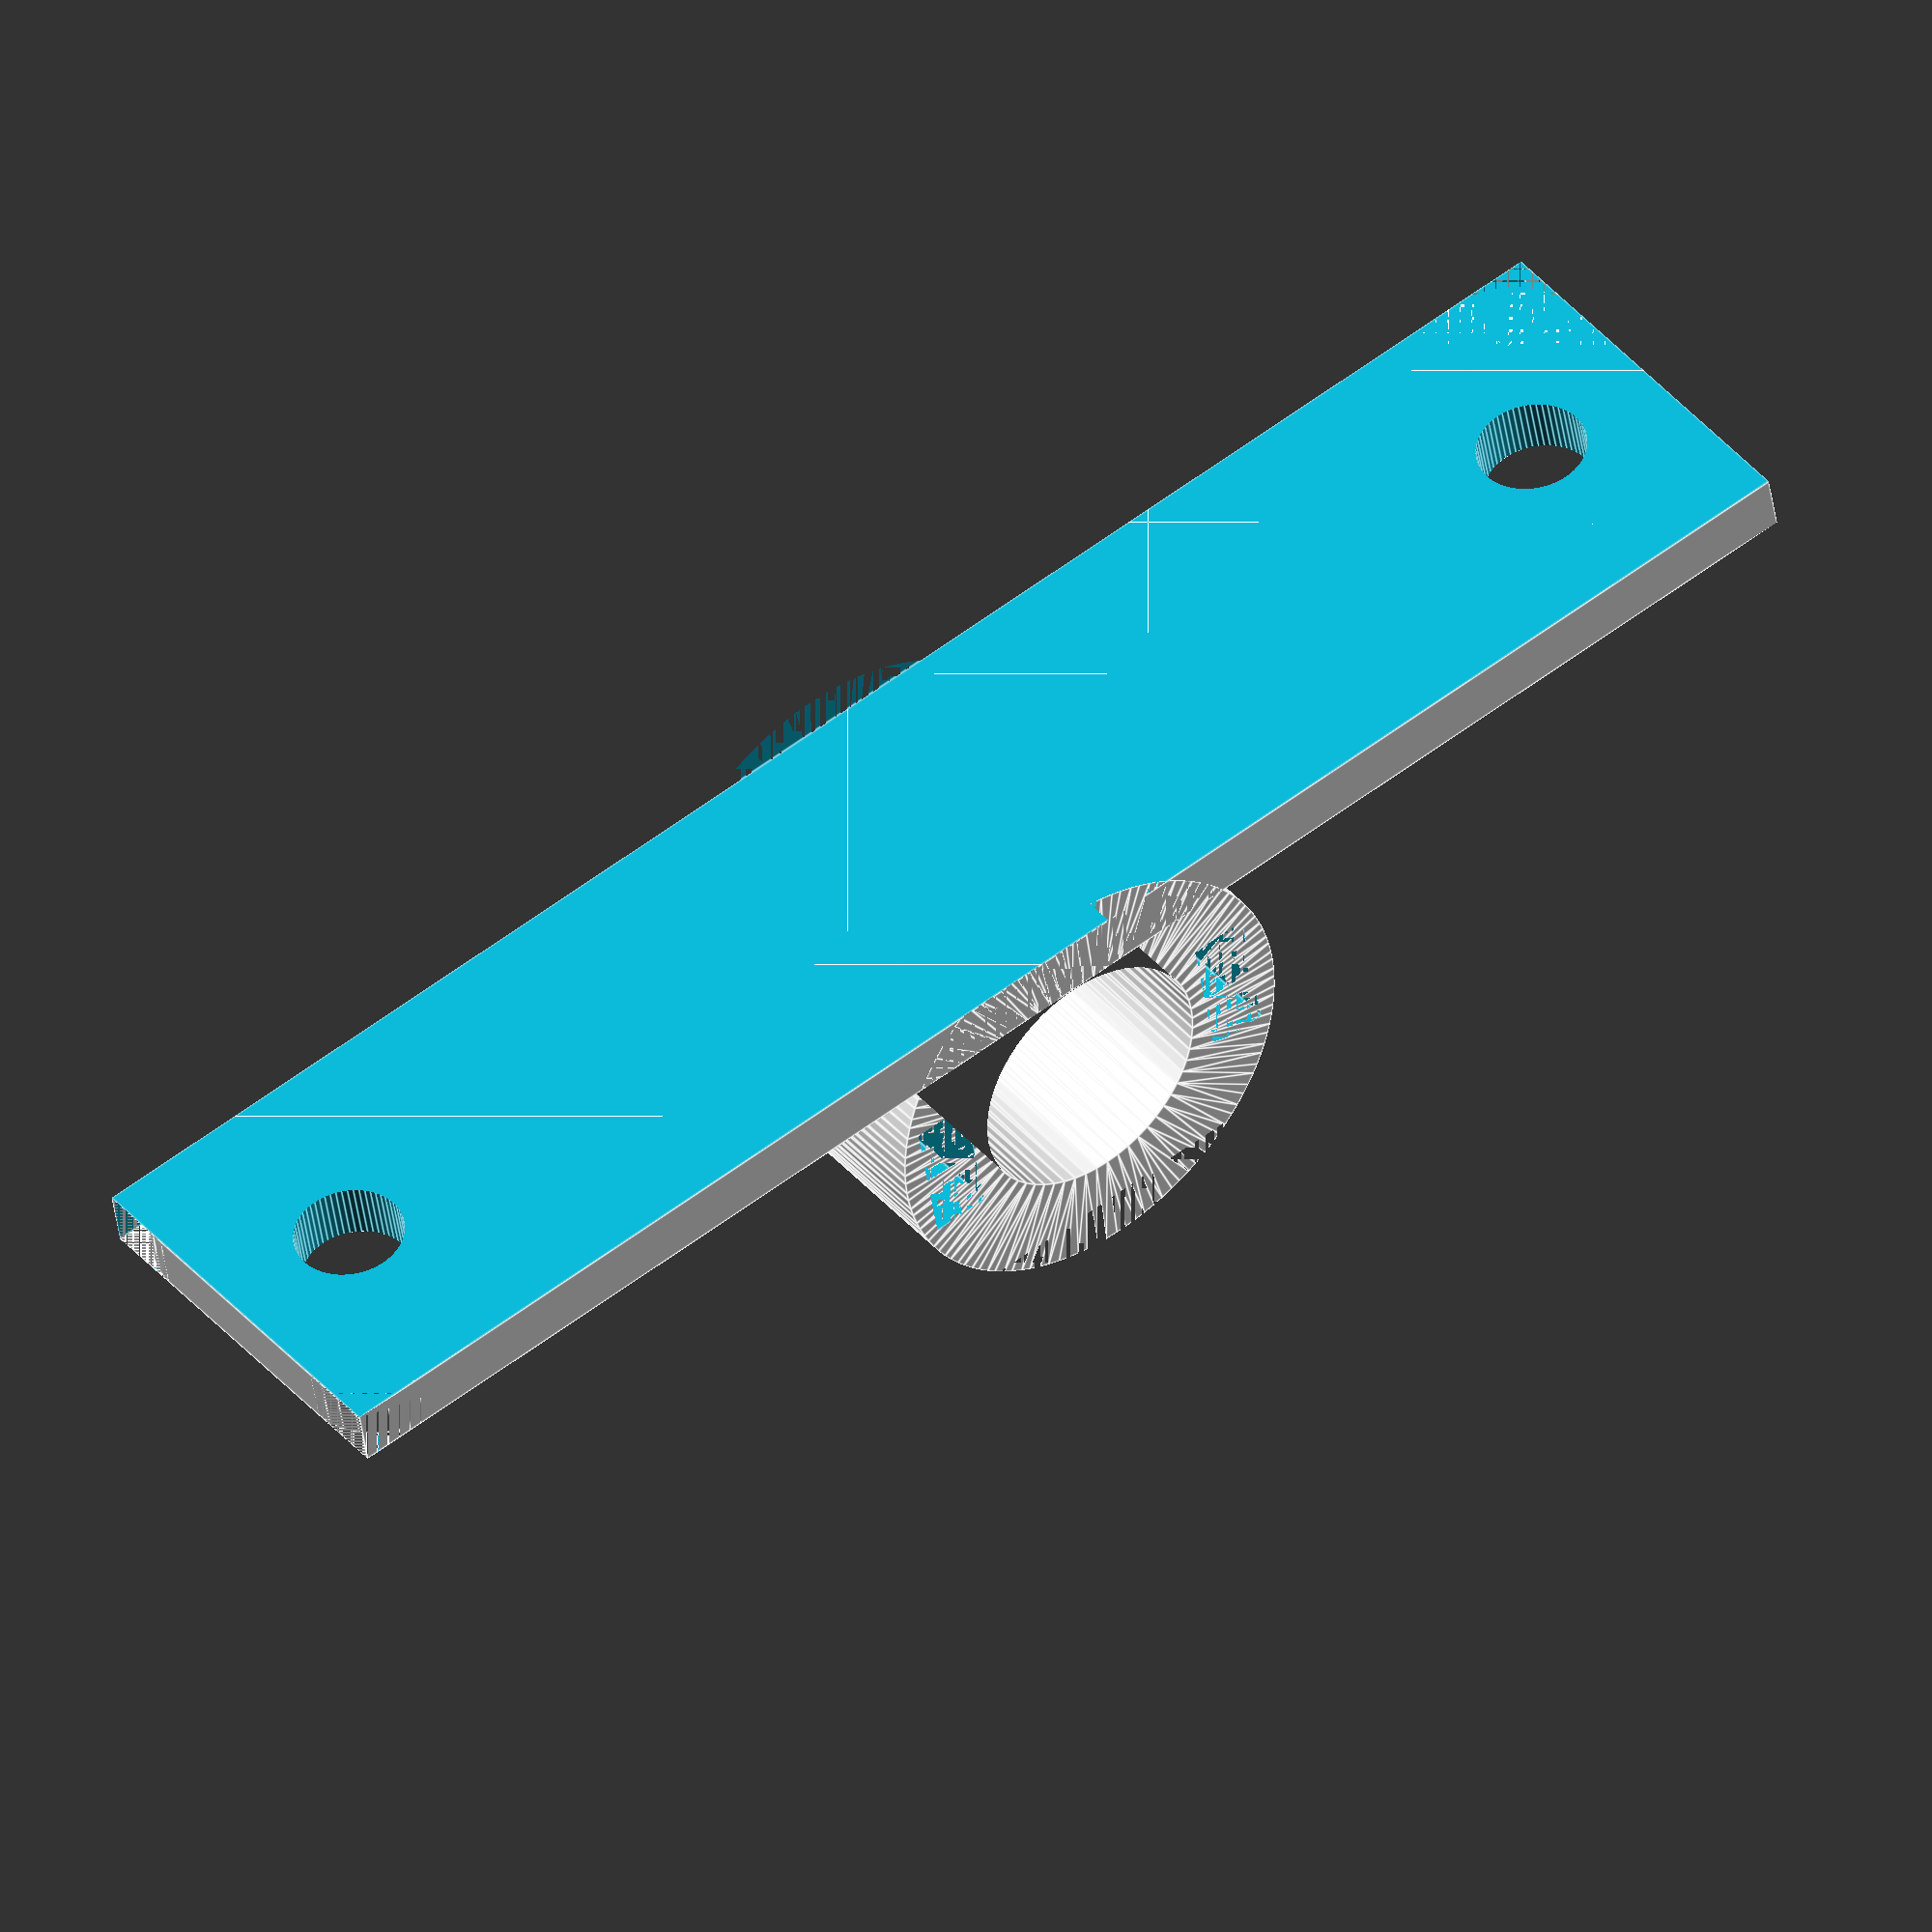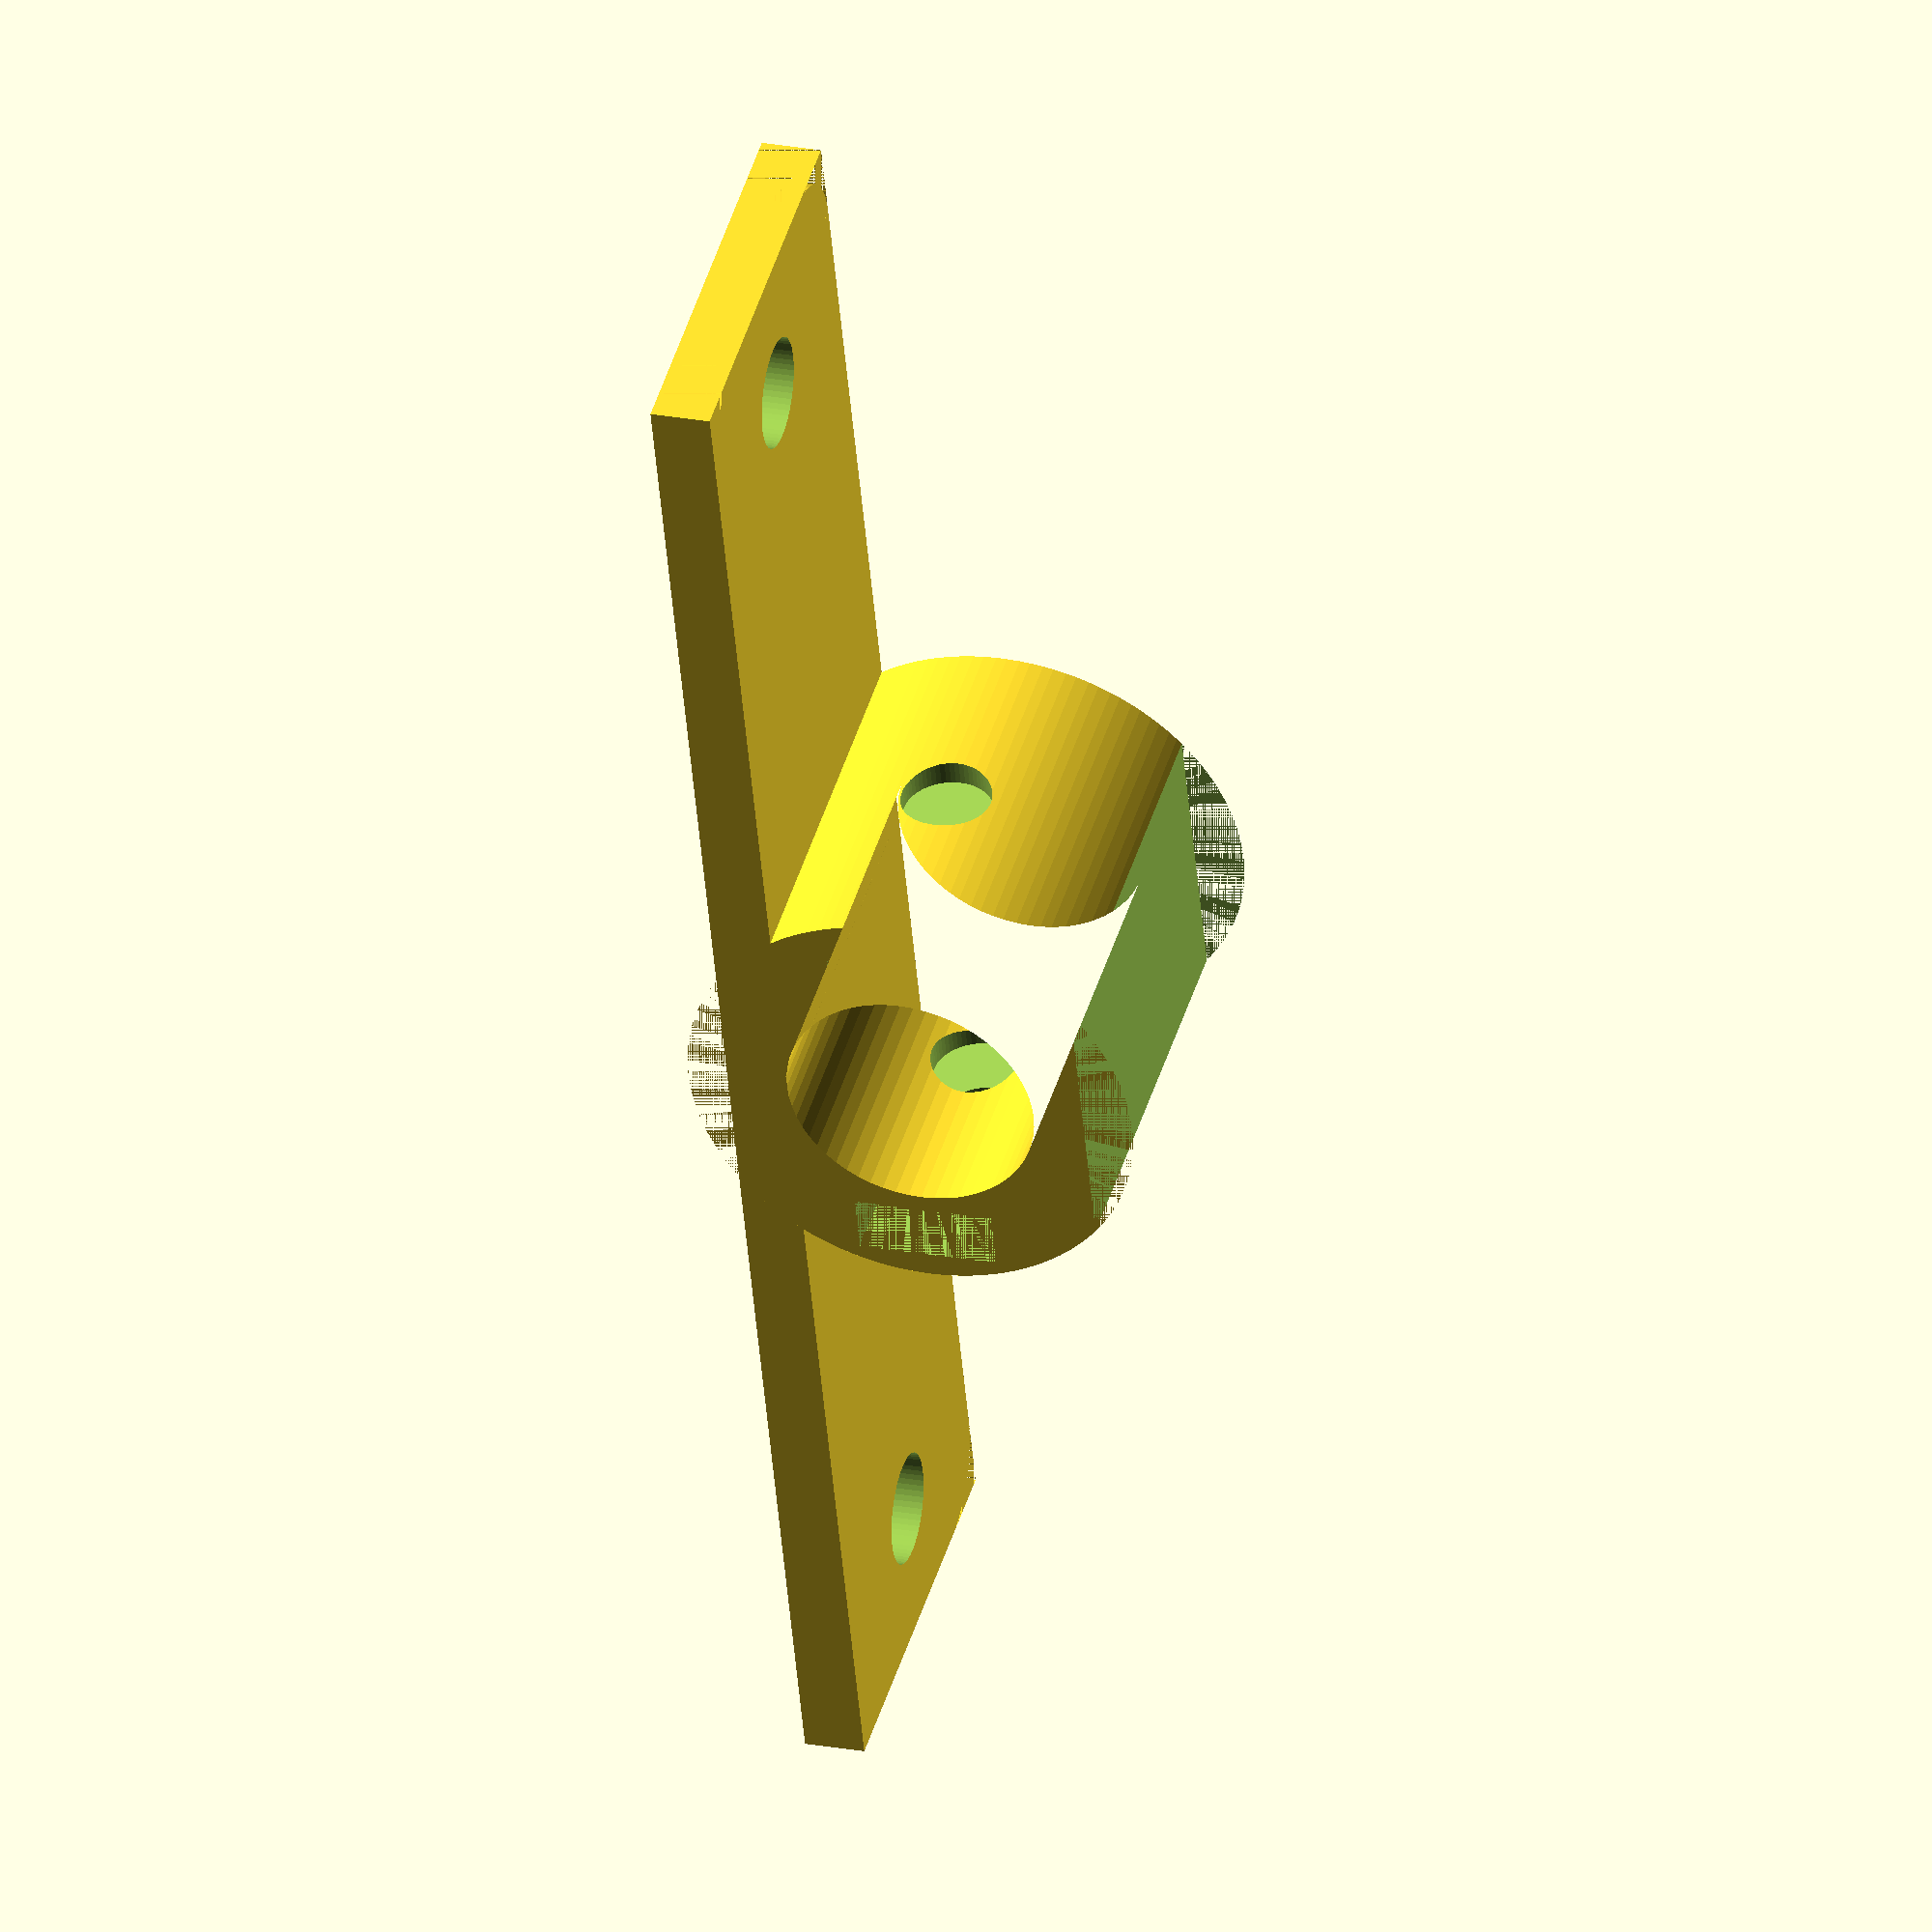
<openscad>
//
// copyright 2018 J. Alexander Jacocks - jjacocks@mac.com
// creative commons attribution licensed
//
resolution = 60;

mh_x_offset = 73/2; // 41mm = side, 73mm = front
height = 20;
m5_hole = 5.5; // m5
pen_hole = 12.5; // sharpie + 0.5mm
pen_wall = 5;
thickness = 3;
width = mh_x_offset*2 + 14;
roundover = 4;
m4_thickness = 2.9;
m4_width = 6.9;
m4_hole = 4.5;

// trim corners to a given radius
module corner_radius( radius, thickness, corner="all", resolution=30 ) {
    difference() {
        cube([ radius*2, radius*2, thickness ], center=true );
        cylinder( r=radius, h=thickness, center=true, $fn=resolution );
        if( corner == "topright" ) {
            translate([ -radius, -radius, -thickness/2 ]) {
                cube([ radius, radius*2, thickness ]);
                cube([ radius*2, radius, thickness ]);
            }
        } else if( corner == "topleft" ) {
            translate([ -radius, -radius, -thickness/2 ]) {
                cube([ radius, radius, thickness ]);
            }
            translate([ 0, -radius, -thickness/2 ]) {
                cube([ radius, radius*2, thickness ]);
            }
        } else if( corner == "bottomleft" ) {
            translate([ -radius, 0, -thickness/2 ]) {
                cube([ radius*2, radius, thickness ]);
            }
            translate([ 0, -radius, -thickness/2 ]) {
                cube([ radius, radius, thickness ]);
            }
        } else if( corner == "bottomright" ) {
            translate([ -radius, 0, -thickness/2 ]) {
                cube([ radius*2, radius, thickness ]);
            }
            translate([ -radius, -radius, -thickness/2 ]) {
                cube([ radius, radius, thickness ]);
            }
        }
    }
}


// main body
difference() {
    // base plate
    cube([ width, height, thickness ], center=true);
    // m5 mounting holes
    translate([ -mh_x_offset, 0, 0 ]) {
        cylinder( d=m5_hole, h=thickness+1, $fn=resolution, center=true );
    }
    translate([ mh_x_offset, 0, 0 ]) {
        cylinder( d=m5_hole, h=thickness+1, $fn=resolution, center=true );
    }
    // radius all 4 corners
    translate([ -width/2+roundover, height/2-roundover, 0 ]) {
        corner_radius( roundover, thickness, "topleft" );
    }
    translate([ width/2-roundover, height/2-roundover, 0 ]) {
        corner_radius( roundover, thickness, "topright" );
    }
    translate([ -width/2+roundover, -height/2+roundover, 0 ]) {
        corner_radius( roundover, thickness, "bottomleft" );
    }
    translate([ width/2-roundover, -height/2+roundover, 0 ]) {
        corner_radius( roundover, thickness, "bottomright" );
    }
}

// pen holder
difference() {
    // pen cylinder
    translate([ 0, 0, thickness/2 + pen_hole/2 ]) {
        rotate([ 90, 0, 0 ]) {
            linear_extrude( height=height, center=true ) {
                difference() {
                    offset( r=pen_wall ) {
                        circle( r=pen_hole/2, center=true, $fn=resolution );
                    }
                    circle( r=pen_hole/2, center=true, $fn=resolution );
                }
            }
        }
    }
    // trim off unnecessary height
    translate([ 0, 0, -thickness ]) {
        cube([ width, height, thickness ], center=true);
    }
    translate([ 0, 0, pen_hole + pen_wall/2 + thickness ]) {
        cube([ width, height, thickness ], center=true);
    }
    // cut holes for m4 grub nuts
    translate([ pen_hole/2 + pen_wall*11/24, 0, thickness/2 + pen_hole/2 ]) {
        cube([ m4_thickness, height, m4_width ], center=true );
    }
    translate([ -pen_hole/2 - pen_wall*11/24, 0, thickness/2 + pen_hole/2 ]) {
        cube([ m4_thickness, height, m4_width ], center=true );
    }
    // cut holes for m4 grub screws
    translate([ pen_hole/2+pen_wall/2, 0, thickness/2 + pen_hole/2 ]) {
        rotate([ 0, 90, 0 ]) {
            cylinder( d=m4_hole, h=pen_wall+1, $fn=resolution, center=true );
        }
    }
    translate([ -pen_hole/2-pen_wall/2, 0, thickness/2 + pen_hole/2 ]) {
        rotate([ 0, 90, 0 ]) {
            cylinder( d=m4_hole, h=pen_wall+1, $fn=resolution, center=true );
        }
    }
}
</openscad>
<views>
elev=42.1 azim=217.4 roll=187.8 proj=o view=edges
elev=155.2 azim=72.3 roll=253.5 proj=o view=wireframe
</views>
